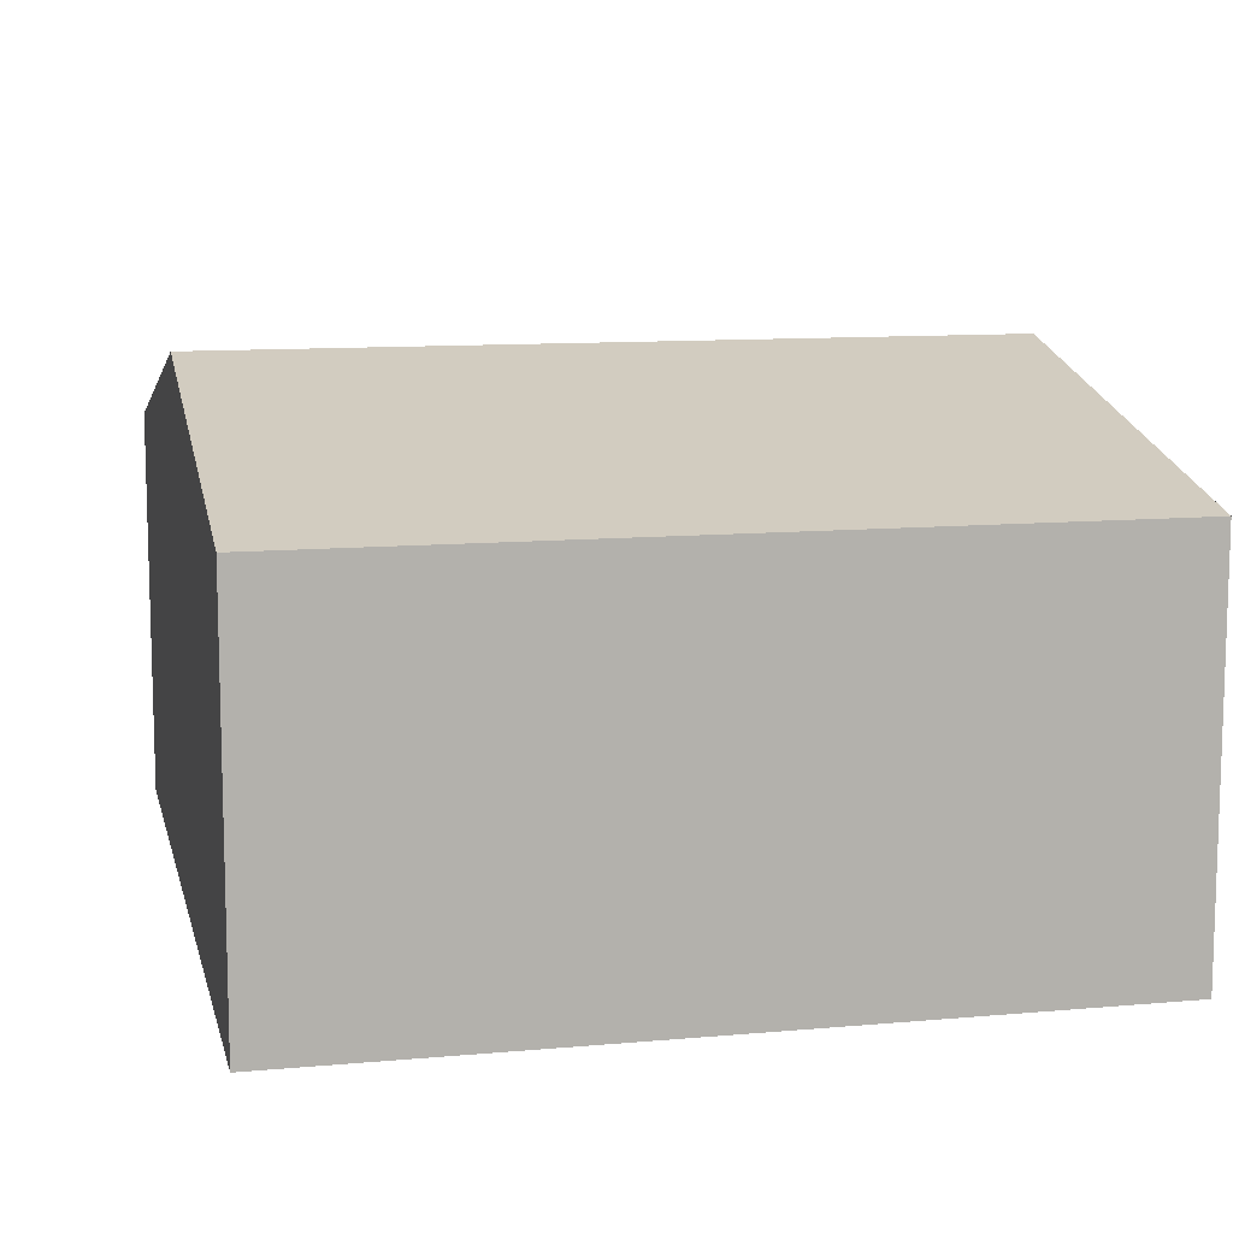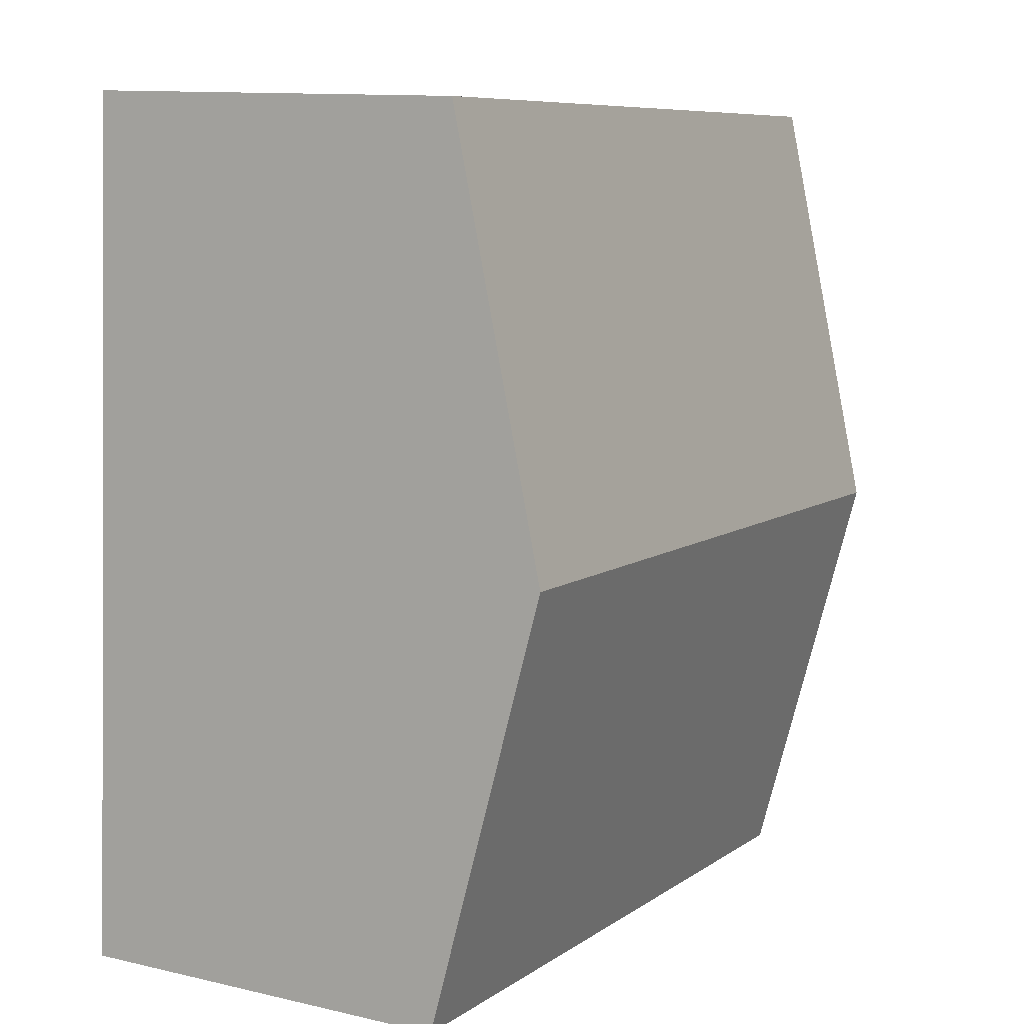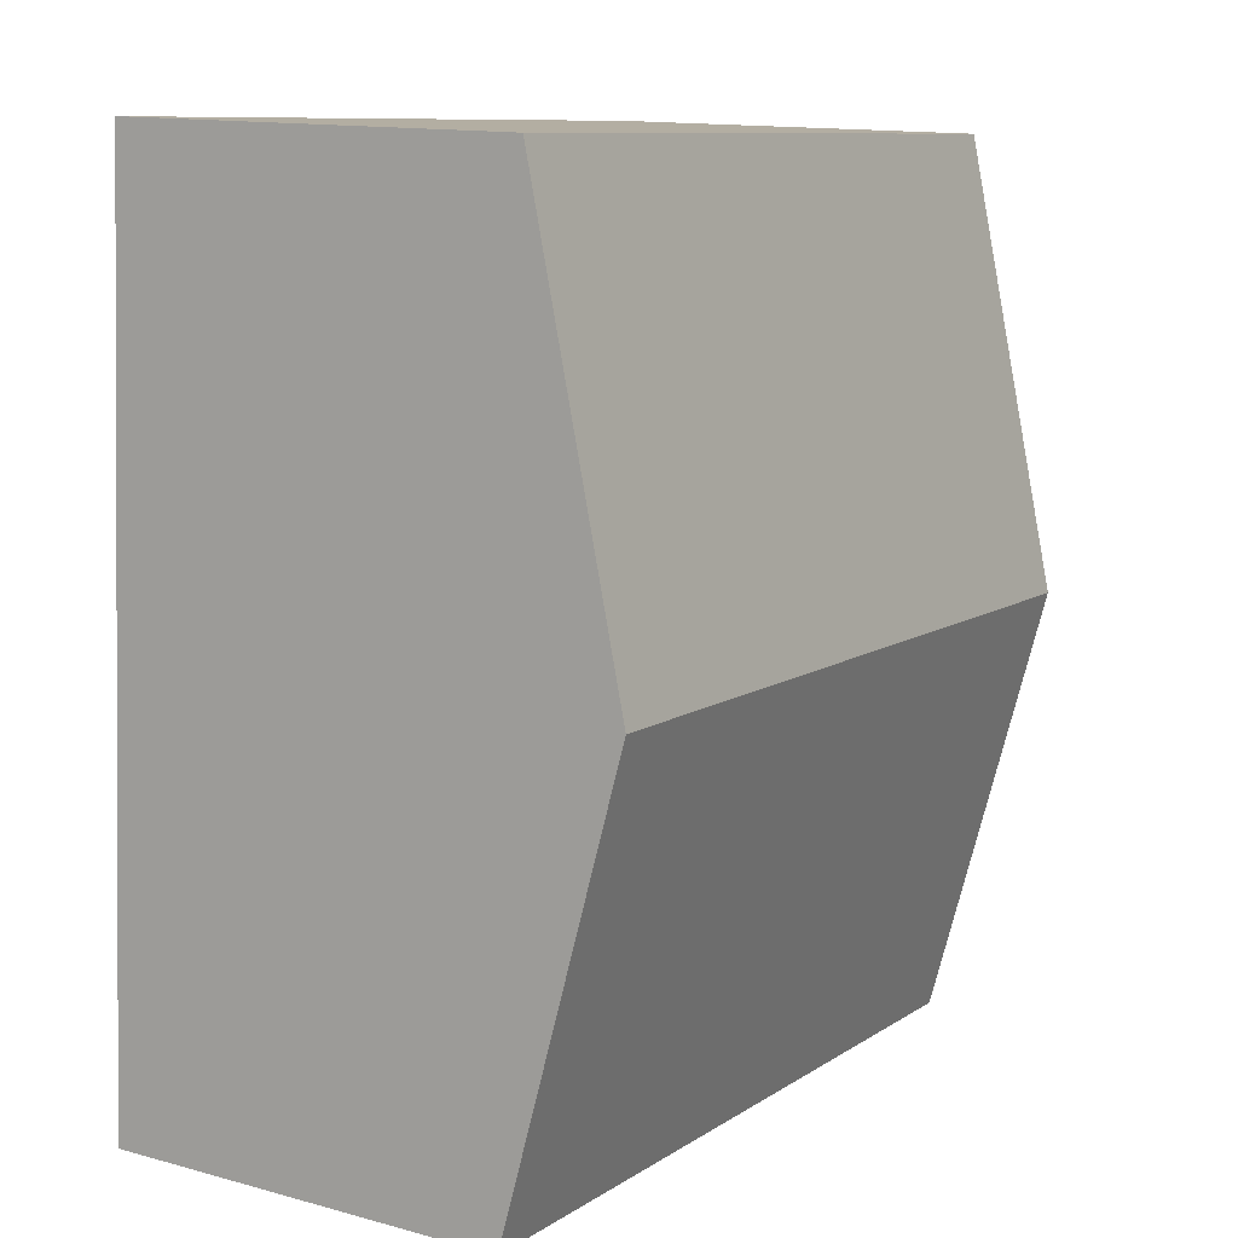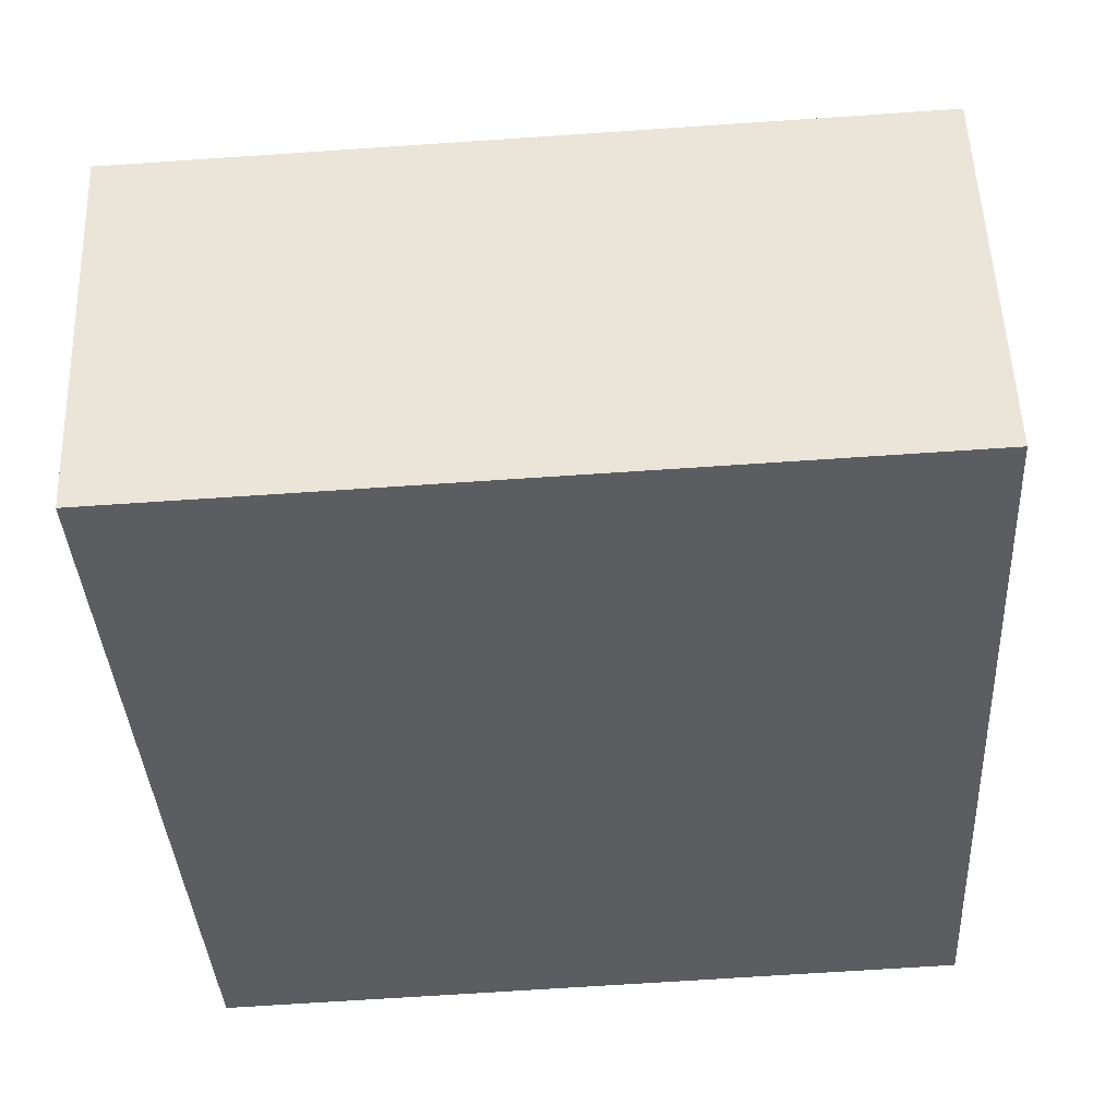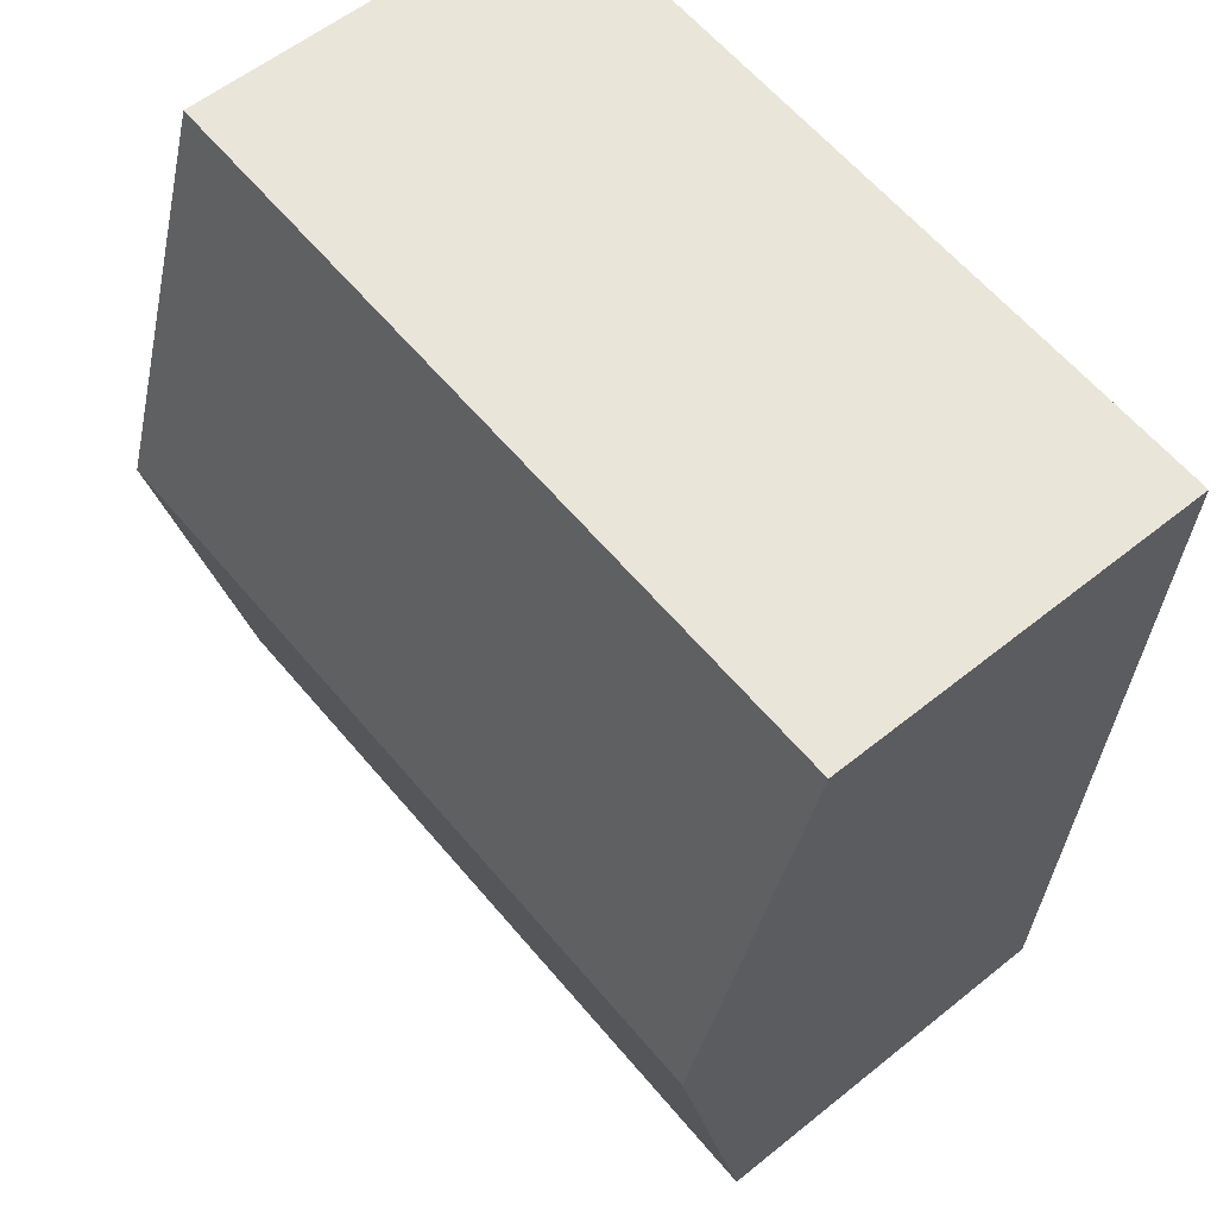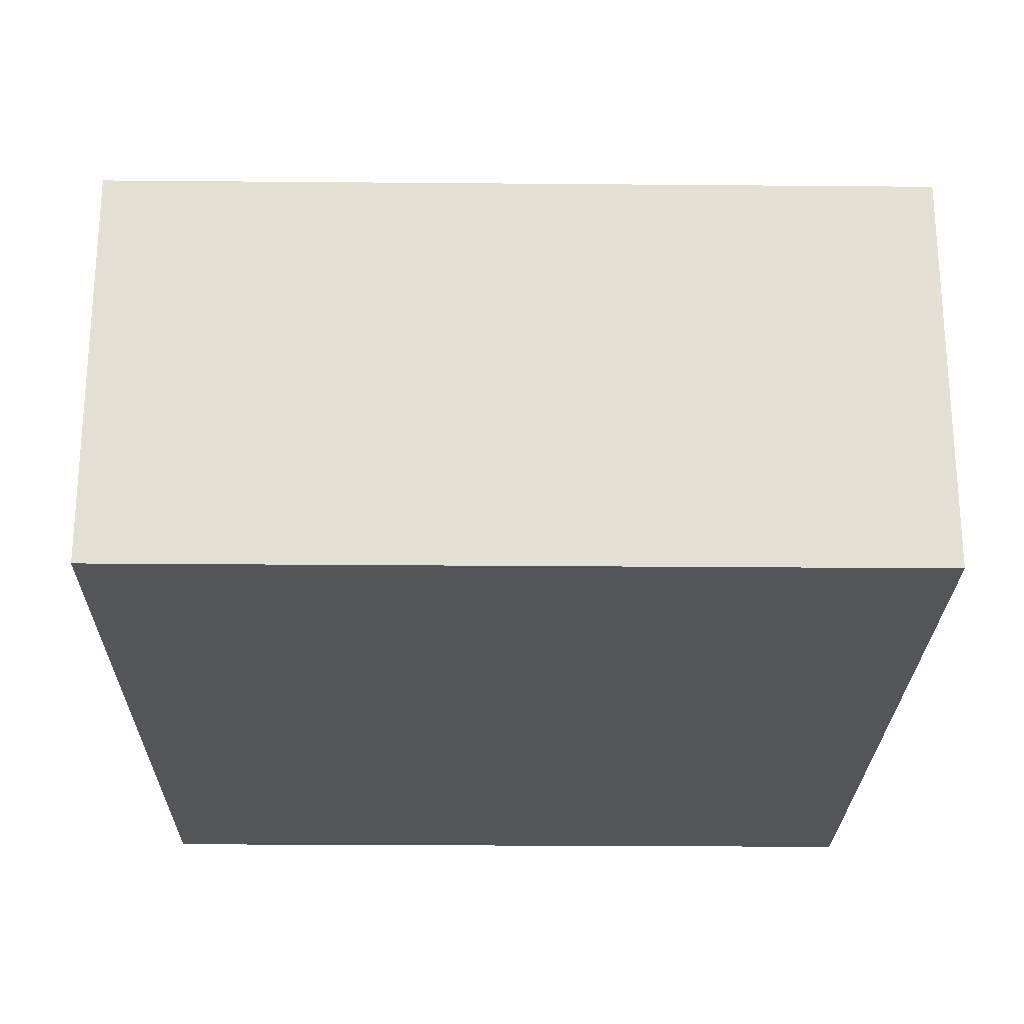
<metadata>
{"format":"obj","ext":"obj","renderer":"f3d","projection":"perspective","resolution":1024,"background":"white","views":[{"elev":10.8,"azim":-15.8,"up":"+Y"},{"elev":11.6,"azim":119.2,"up":"+Z"},{"elev":13.3,"azim":121.7,"up":"+Z"},{"elev":52.8,"azim":-2.1,"up":"+Z"},{"elev":57.2,"azim":-130.0,"up":"+Z"},{"elev":-24.2,"azim":-4.0,"up":"+Y"}]}
</metadata>
<code>
v  0.144 2.943 -2.586
v  4.936 2.328 -4.913
v  0.287 2.328 -5.171
v  4.792 2.943 -2.328
v  4.648 2.328 0.258
v  0 2.328 1.425e-16
v  0 0 0
v  4.648 -1.58e-17 0.258
v  4.792 1.425e-16 -2.328
v  4.936 3.008e-16 -4.913
v  0.287 3.166e-16 -5.171
v  0.144 1.583e-16 -2.586
g defaultobject
f 1 2 3
f 2 1 4
f 5 1 6
f 1 5 4
f 7 5 6
f 5 7 8
f 8 4 5
f 4 8 2
f 2 8 9
f 2 9 10
f 10 3 2
f 3 10 11
f 1 7 6
f 7 1 3
f 7 3 12
f 12 3 11
f 9 11 10
f 11 9 8
f 11 8 12
f 12 8 7

</code>
